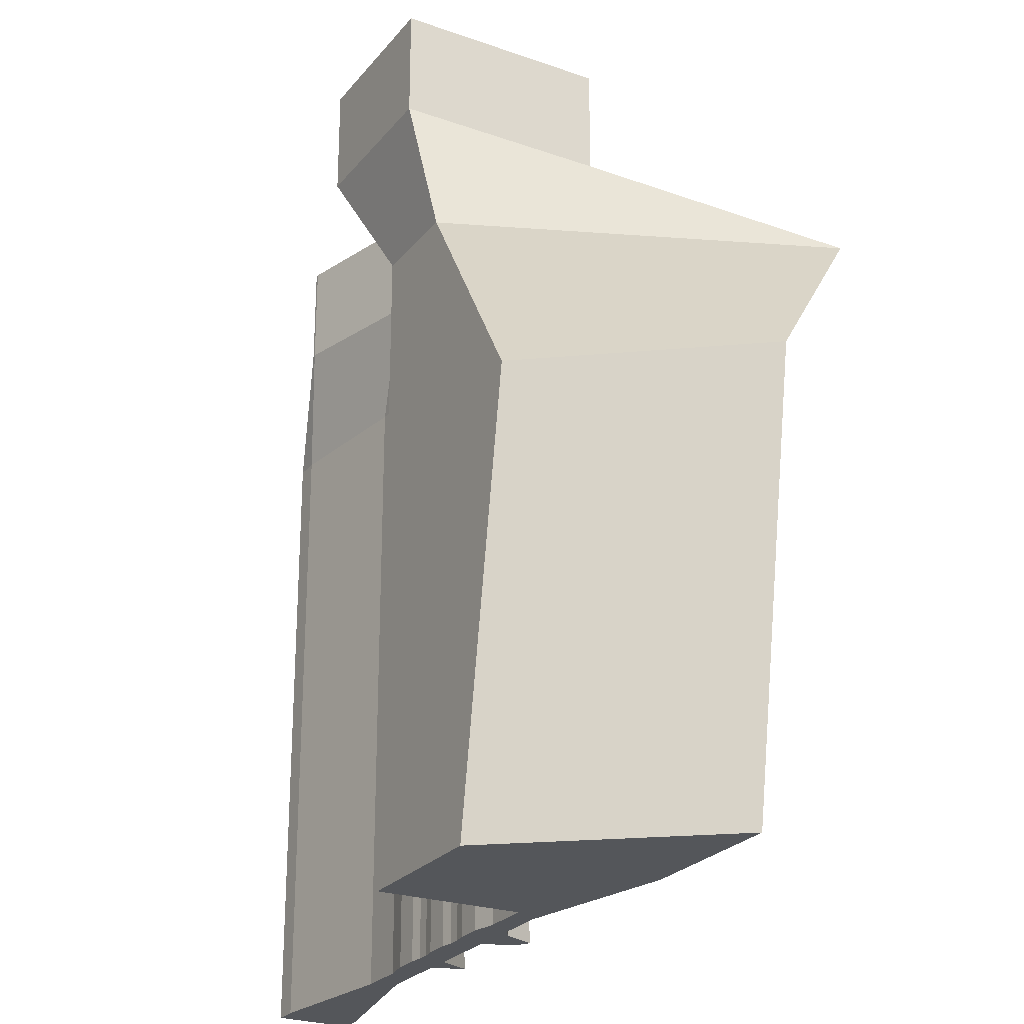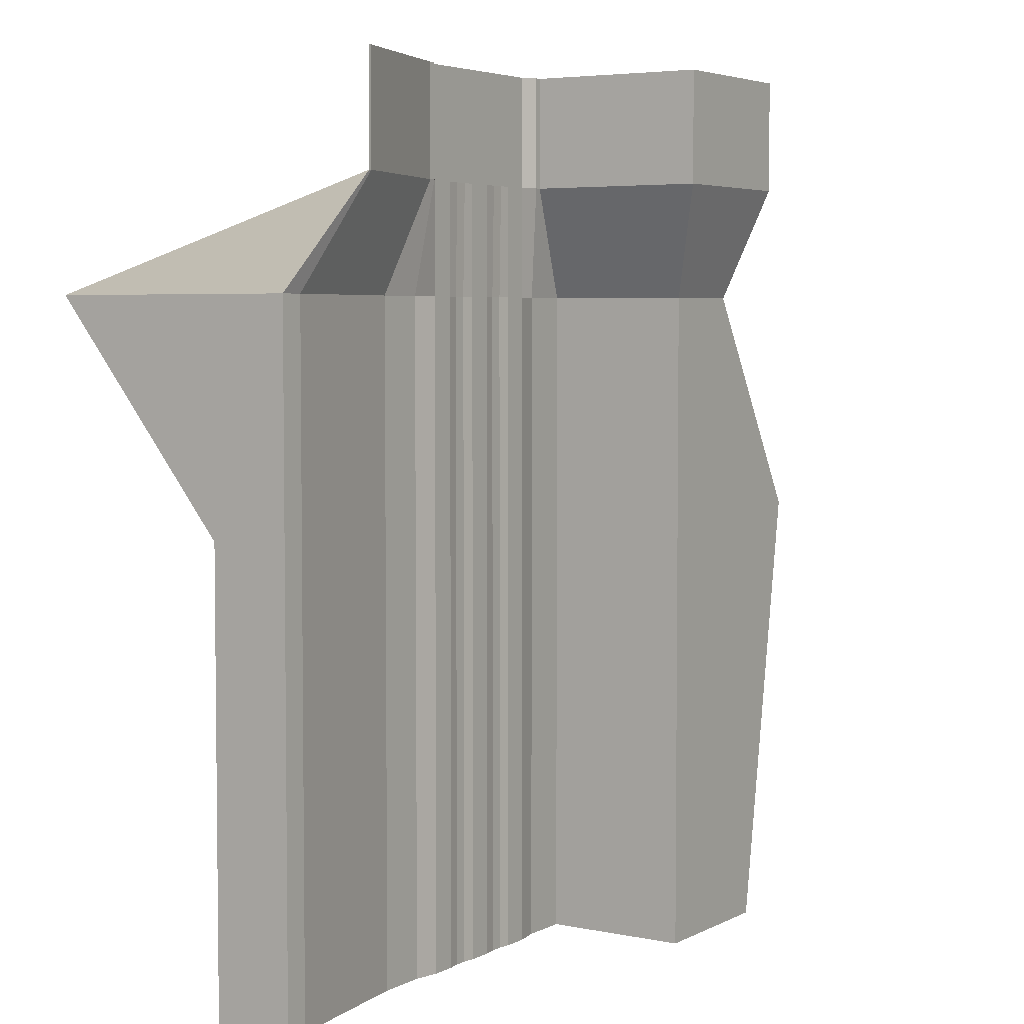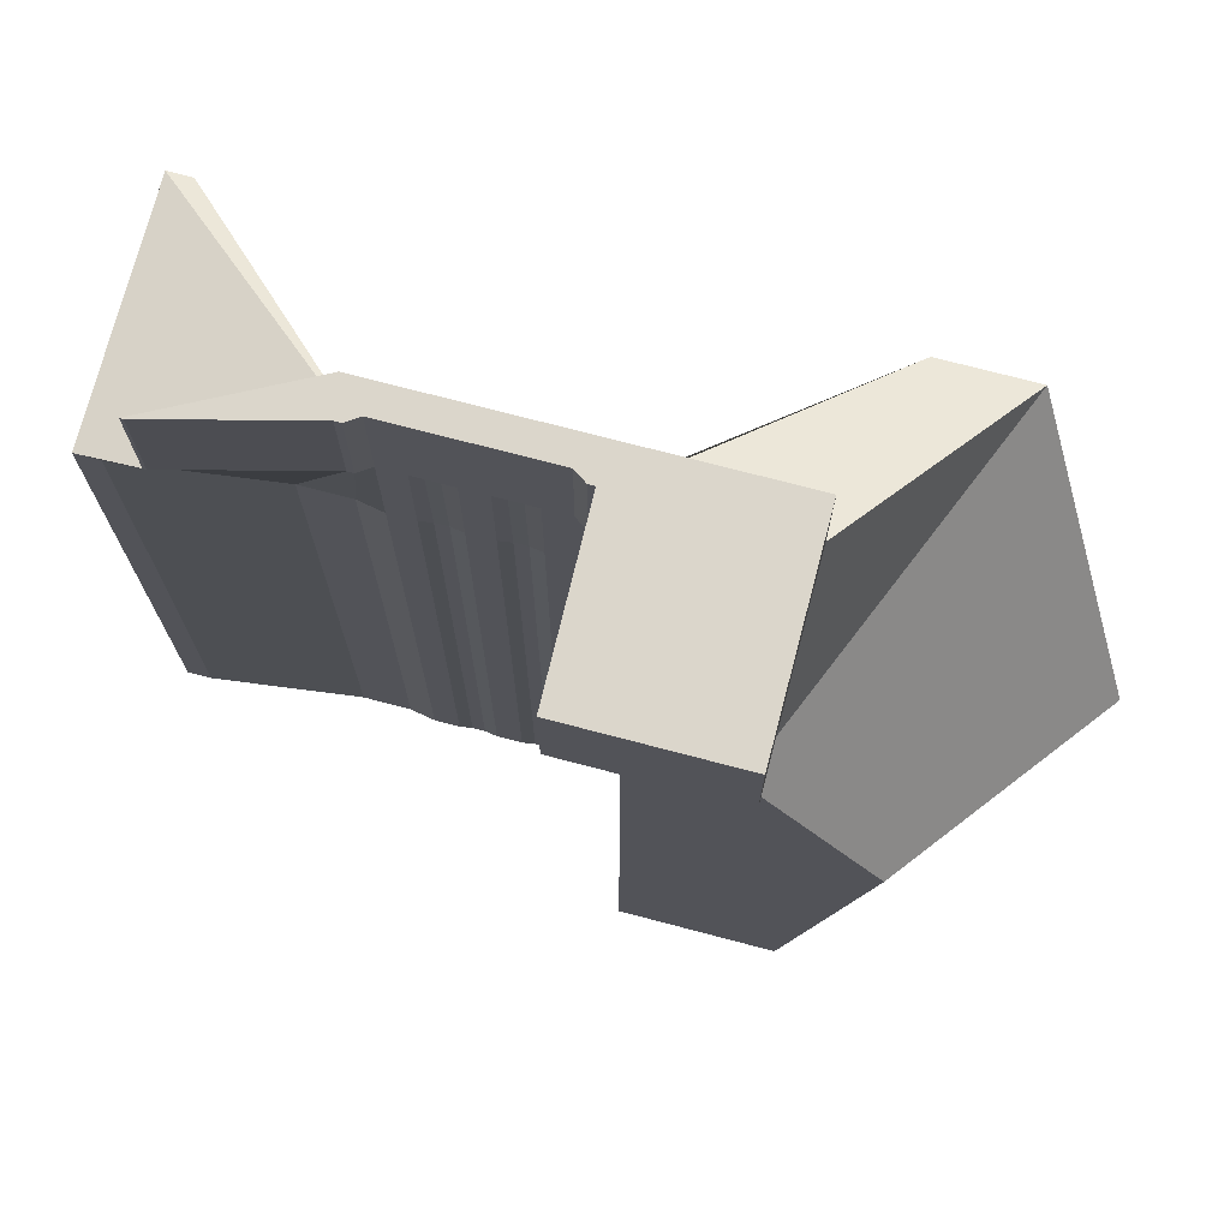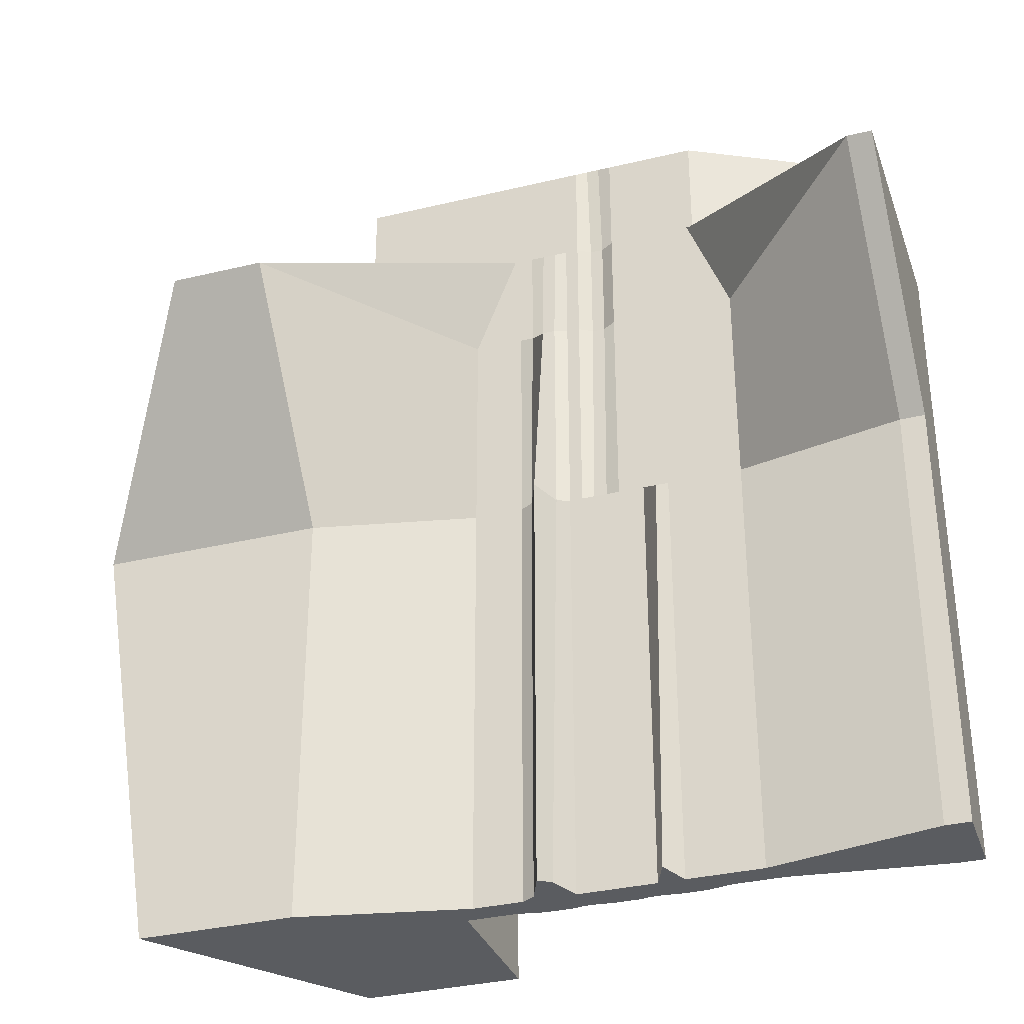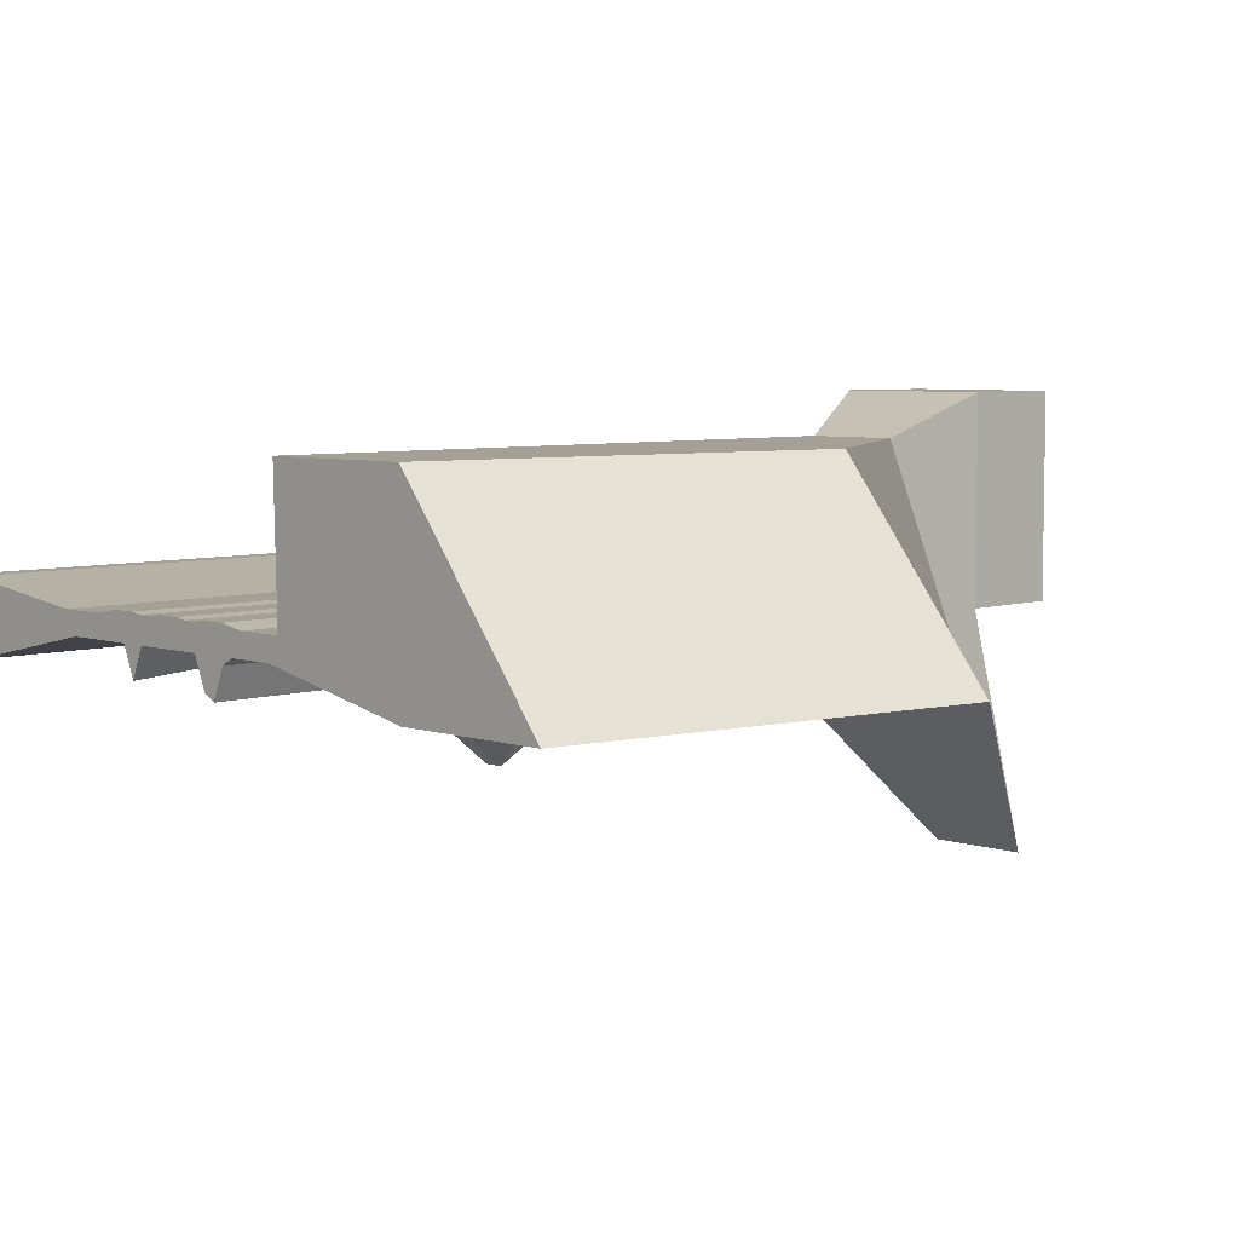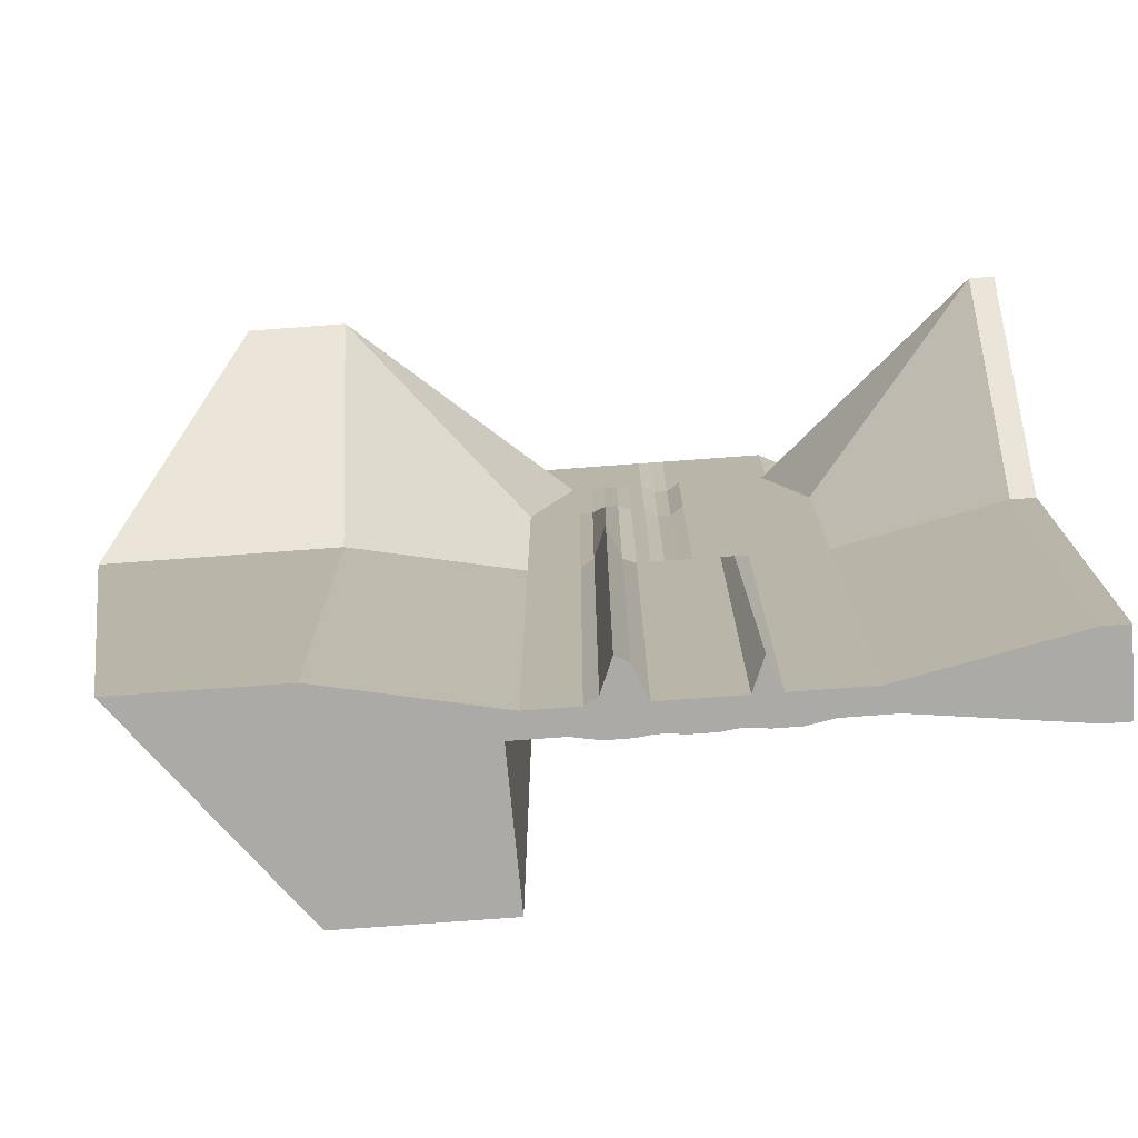
<metadata>
{"format":"obj","ext":"obj","renderer":"f3d","projection":"perspective","resolution":1024,"background":"white","views":[{"elev":-25.2,"azim":-119.6,"up":"+Z"},{"elev":4.4,"azim":122.6,"up":"+Z"},{"elev":73.6,"azim":-165.3,"up":"+Z"},{"elev":-33.9,"azim":18.1,"up":"+Z"},{"elev":5.9,"azim":-134.6,"up":"+Y"},{"elev":-75.8,"azim":4.2,"up":"+Z"}]}
</metadata>
<code>
o 立方体
v -312.7 -1 519.8
v -312.7 249 519.8
v -550.9 -42.4 -519.8
v -363.8 198.9 -519.8
v 122.9 -1 519.8
v 291.6 86.6 519.8
v 393.7 -42.4 -519.8
v 393.1 50.26 -519.8
v 0 -1 -519.8
v 0 32.7 -519.8
v 0 -1 519.8
v 0 32.7 519.8
v 61.44 32.7 -519.8
v 61.44 -1 519.8
v 61.44 -38.69 -519.8
v 61.44 32.7 519.8
v -61.44 -38.69 -519.8
v -61.44 32.7 519.8
v -61.44 32.7 -519.8
v -61.44 -1 519.8
v 92.16 32.7 -519.8
v 92.16 -1 519.8
v 92.16 -1 -519.8
v 92.16 32.7 519.8
v -92.16 -10.04 -519.8
v -92.16 32.7 519.8
v -92.16 32.7 -519.8
v -92.16 -1 519.8
v -30.72 30.42 -519.8
v -30.72 -1 519.8
v -30.72 -1 -519.8
v -30.72 32.7 519.8
v 30.72 -1 -519.8
v 30.72 32.7 519.8
v 30.72 30.42 -519.8
v 30.72 -1 519.8
v -634.8 -42.4 0
v -447.7 198.9 0
v 393.7 -42.4 0
v 393.1 50.26 0
v 0 32.7 0
v 0 -1 0
v 61.44 32.7 0
v 61.44 -1 0
v -61.44 -6.987 0
v -61.44 32.7 0
v 92.16 32.7 0
v 92.16 -1 0
v -92.16 -10.04 0
v -92.16 32.7 0
v -30.72 30.42 0
v -30.72 -1 0
v 30.72 -1 0
v 30.72 30.42 0
v 46.08 30.42 -519.8
v 46.08 -1 519.8
v 46.08 -1 -519.8
v 46.08 32.7 519.8
v 46.08 30.42 0
v 46.08 -1 0
v 76.8 -1 -519.8
v 76.8 32.7 519.8
v 76.8 32.7 -519.8
v 76.8 -1 519.8
v 76.8 -1 0
v 76.8 32.7 0
v 123.1 27 -519.8
v 107.5 -1 519.8
v 107.5 -1 -519.8
v 107.5 43.04 519.8
v 123.1 27 0
v 107.5 -1 0
v 15.36 -1 -519.8
v 15.36 32.7 519.8
v 15.36 32.7 -519.8
v 15.36 -1 519.8
v 15.36 -1 0
v 15.36 32.7 0
v -15.36 32.7 -519.8
v -15.36 -1 519.8
v -15.36 -1 -519.8
v -15.36 32.7 519.8
v -15.36 32.7 0
v -15.36 -1 0
v -46.08 -1 -519.8
v -46.08 32.7 519.8
v -46.08 30.42 -519.8
v -46.08 -1 519.8
v -46.08 -1 0
v -46.08 30.42 0
v -76.8 32.7 -519.8
v -76.8 -1 519.8
v -76.8 -47.73 -519.8
v -76.8 32.7 519.8
v -76.8 32.7 0
v -76.8 -47.73 0
v -107.5 -1 -519.8
v -107.5 43.08 519.8
v -123.1 27 -519.8
v -107.5 -1 519.8
v -107.5 -1 0
v -123.1 27 0
v -477.6 -248.3 259.9
v 393.1 50.26 259.9
v 0 32.7 259.9
v 0 8.724 259.9
v 61.44 32.7 259.9
v 61.44 -1 259.9
v -61.44 -6.987 259.9
v -61.44 32.7 259.9
v 92.16 32.7 259.9
v 92.16 -1 259.9
v -92.16 -1 259.9
v -92.16 32.7 259.9
v -30.72 30.42 259.9
v -30.72 -1 259.9
v 30.72 -1 259.9
v 30.72 30.42 259.9
v -290.5 198.9 259.9
v 393.7 -248.3 259.9
v 46.08 30.42 259.9
v 46.08 -1 259.9
v 76.8 -1 259.9
v 76.8 32.7 259.9
v 123.1 27 259.9
v 107.5 -1 259.9
v 15.36 -1 259.9
v 15.36 32.7 259.9
v -15.36 32.7 259.9
v -15.36 8.724 259.9
v -46.08 -1 259.9
v -46.08 30.42 259.9
v -76.8 32.7 259.9
v -76.8 -6.987 259.9
v -107.5 -1 259.9
v -123.1 27 259.9
v -312.7 -1 389.8
v 291.6 86.6 389.8
v 0 32.7 389.8
v 0 8.724 389.8
v 61.44 32.7 389.8
v 61.44 -1 389.8
v -61.44 -1 389.8
v -61.44 32.7 389.8
v 92.16 32.7 389.8
v 92.16 -1 389.8
v -92.16 -1 389.8
v -92.16 32.7 389.8
v -30.72 32.7 389.8
v -30.72 -1 389.8
v 30.72 -1 389.8
v 30.72 32.7 389.8
v 46.08 32.7 389.8
v 46.08 -1 389.8
v 76.8 -1 389.8
v 76.8 32.7 389.8
v 107.5 43.04 389.8
v 107.5 -1 389.8
v 15.36 -1 389.8
v 15.36 32.7 389.8
v -15.36 32.7 389.8
v -15.36 8.724 389.8
v -46.08 -1 389.8
v -46.08 32.7 389.8
v -76.8 32.7 389.8
v -76.8 -1 389.8
v -107.5 -1 389.8
v -107.5 43.08 389.8
v -312.7 249 389.8
v 122.9 -1 389.8
v 181.6 27 -519.8
v 115.2 -1 519.8
v 181.6 27 0
v 166 -1 -519.8
v 115.2 43.04 519.8
v 166 -1 0
v 181.6 27 259.9
v 166 -1 259.9
v 115.2 43.04 389.8
v 115.2 -1 389.8
v -166 -1 -519.8
v -115.2 43.08 519.8
v -166 -1 0
v -181.6 27 -519.8
v -115.2 -1 519.8
v -181.6 27 0
v -166 -1 259.9
v -181.6 27 259.9
v -115.2 -1 389.8
v -115.2 43.08 389.8
v 363.9 50.26 -519.8
v 119 -1 519.8
v 363.9 50.26 0
v 363.9 50.26 259.9
v 287.8 86.6 389.8
v 364.5 -42.4 -519.8
v 287.8 86.6 519.8
v 364.5 -42.4 0
v 364.5 -248.3 259.9
v 119 -1 389.8
v -364.5 -42.4 -519.8
v -119 249 519.8
v -364.5 -42.4 0
v -364.5 -248.3 259.9
v -119 -1 389.8
v -177.4 198.9 -519.8
v -119 -1 519.8
v -177.4 198.9 0
v -177.4 198.9 259.9
v -119 249 389.8
f 37 38 4 3
f 196 191 8 7
f 170 138 6 5
f 207 202 2 1
f 200 170 5 192
f 210 169 2 202
f 160 139 12 74
f 162 140 11 80
f 76 74 12 11
f 81 79 10 9
f 64 62 16 14
f 156 141 16 62
f 154 142 14 56
f 57 55 13 15
f 93 91 19 17
f 166 143 20 92
f 164 144 18 86
f 88 86 18 20
f 157 145 24 70
f 68 70 24 22
f 155 146 22 64
f 61 63 21 23
f 167 147 28 100
f 97 99 27 25
f 165 148 26 94
f 92 94 26 28
f 80 82 32 30
f 161 149 32 82
f 85 87 29 31
f 163 150 30 88
f 73 75 35 33
f 159 151 36 76
f 56 58 34 36
f 153 152 34 58
f 55 35 54 59
f 73 33 53 77
f 85 31 52 89
f 79 29 51 83
f 91 27 50 95
f 97 25 49 101
f 61 23 48 65
f 67 21 47 71
f 87 19 46 90
f 93 17 45 96
f 57 15 44 60
f 63 13 43 66
f 81 9 42 84
f 75 10 41 78
f 206 4 38 208
f 196 7 39 198
f 7 8 40 39
f 103 119 38 37
f 33 57 60 53
f 13 55 59 43
f 141 153 58 16
f 14 16 58 56
f 33 35 55 57
f 151 154 56 36
f 21 63 66 47
f 15 61 65 44
f 15 13 63 61
f 142 155 64 14
f 145 156 62 24
f 22 24 62 64
f 23 69 72 48
f 171 67 71 173
f 172 175 70 68
f 179 157 70 175
f 146 158 68 22
f 23 21 67 69
f 35 75 78 54
f 9 73 77 42
f 140 159 76 11
f 9 10 75 73
f 36 34 74 76
f 152 160 74 34
f 31 81 84 52
f 10 79 83 41
f 139 161 82 12
f 11 12 82 80
f 31 29 79 81
f 150 162 80 30
f 29 87 90 51
f 17 85 89 45
f 143 163 88 20
f 17 19 87 85
f 30 32 86 88
f 149 164 86 32
f 25 93 96 49
f 19 91 95 46
f 20 18 94 92
f 144 165 94 18
f 147 166 92 28
f 25 27 91 93
f 27 99 102 50
f 181 97 101 183
f 181 184 99 97
f 189 167 100 185
f 148 168 98 26
f 28 26 98 100
f 50 102 136 114
f 183 101 135 187
f 49 96 134 113
f 46 95 133 110
f 51 90 132 115
f 45 89 131 109
f 52 84 130 116
f 41 83 129 105
f 54 78 128 118
f 42 77 127 106
f 48 72 126 112
f 173 71 125 177
f 47 66 124 111
f 44 65 123 108
f 53 60 122 117
f 43 59 121 107
f 137 169 119 103
f 59 54 118 121
f 77 53 117 127
f 89 52 116 131
f 83 51 115 129
f 95 50 114 133
f 101 49 113 135
f 65 48 112 123
f 71 47 111 125
f 90 46 110 132
f 96 45 109 134
f 60 44 108 122
f 66 43 107 124
f 84 42 106 130
f 78 41 105 128
f 208 38 119 209
f 198 39 120 199
f 39 40 104 120
f 1 2 169 137
f 114 136 168 148
f 187 135 167 189
f 113 134 166 147
f 110 133 165 144
f 115 132 164 149
f 109 131 163 143
f 116 130 162 150
f 105 129 161 139
f 118 128 160 152
f 106 127 159 140
f 112 126 158 146
f 177 125 157 179
f 111 124 156 145
f 108 123 155 142
f 117 122 154 151
f 107 121 153 141
f 121 118 152 153
f 127 117 151 159
f 131 116 150 163
f 129 115 149 161
f 133 114 148 165
f 135 113 147 167
f 123 112 146 155
f 125 111 145 157
f 132 110 144 164
f 134 109 143 166
f 122 108 142 154
f 124 107 141 156
f 130 106 140 162
f 128 105 139 160
f 209 119 169 210
f 199 120 170 200
f 120 104 138 170
f 126 178 180 158
f 194 177 179 195
f 72 176 178 126
f 193 173 177 194
f 195 179 175 197
f 192 197 175 172
f 191 171 173 193
f 69 174 176 72
f 158 180 172 68
f 69 67 171 174
f 136 188 190 168
f 204 187 189 205
f 102 186 188 136
f 203 183 187 204
f 205 189 185 207
f 201 206 184 181
f 201 181 183 203
f 99 184 186 102
f 168 190 182 98
f 100 98 182 185
f 8 191 193 40
f 5 6 197 192
f 138 195 197 6
f 40 193 194 104
f 104 194 195 138
f 178 199 200 180
f 176 198 199 178
f 174 196 198 176
f 180 200 192 172
f 174 171 191 196
f 3 201 203 37
f 3 4 206 201
f 137 205 207 1
f 37 203 204 103
f 103 204 205 137
f 188 209 210 190
f 186 208 209 188
f 184 206 208 186
f 190 210 202 182
f 185 182 202 207

</code>
